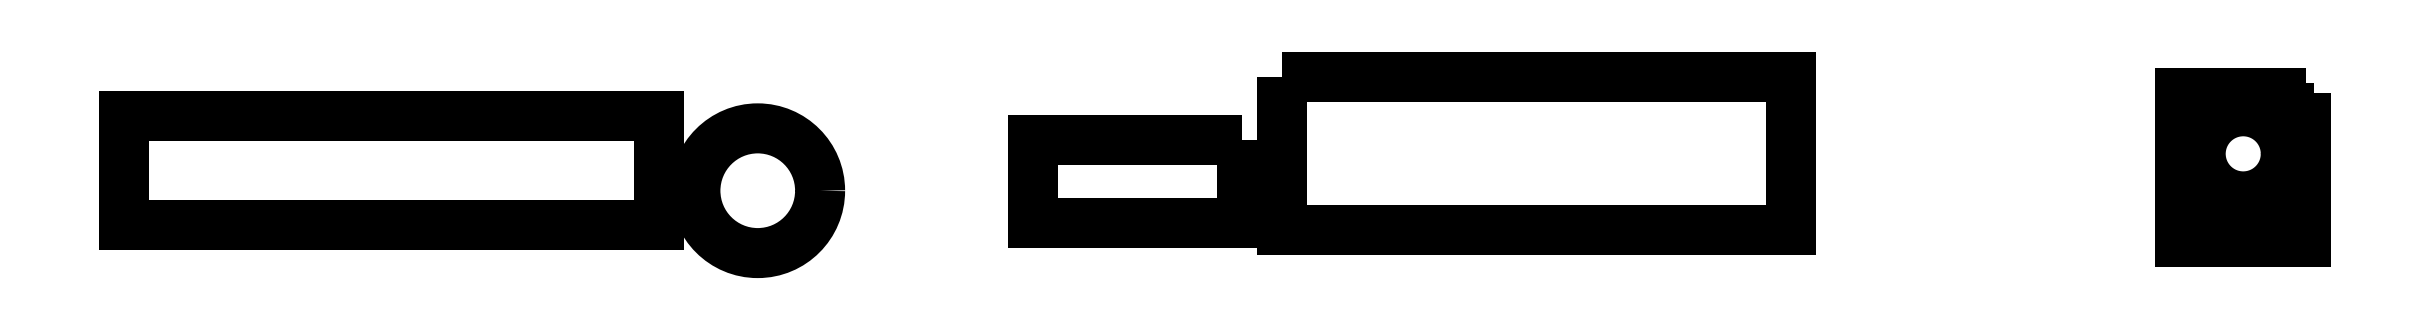
<metadata>
{"format":"dxf","ext":"dxf","renderer":"ezdxf+matplotlib","layout":"modelspace","background":"white","min_lineweight":24,"dpi":150}
</metadata>
<code>
0
SECTION
2
ENTITIES
0
LWPOLYLINE
8
0
90
4
70
1
43
0
10
-4.108
20
-0.3248
10
-3.832
20
-0.3248
10
-3.832
20
-0.6791
10
-4.108
20
-0.6791
0
CIRCLE
8
0
10
-3.97
20
-0.4626
30
0
40
0.128
0
LWPOLYLINE
8
0
90
4
70
1
43
0
10
-3.782
20
-0.28
10
-4.16
20
-0.28
10
-4.16
20
-0.7264
10
-3.782
20
-0.7264
0
LWPOLYLINE
8
0
90
4
70
1
43
0
10
-6.86
20
-0.2313
10
-5.331
20
-0.2313
10
-5.331
20
-0.6913
10
-6.86
20
-0.6913
0
LWPOLYLINE
8
0
90
4
70
1
43
0
10
-6.981
20
-0.42
10
-7.61
20
-0.42
10
-7.61
20
-0.67
10
-6.981
20
-0.67
0
LINE
8
0
10
-10.2
20
-0.35
30
0
11
-8.877
21
-0.35
31
0
0
LINE
8
0
10
-8.877
20
-0.6772
30
0
11
-10.2
21
-0.6772
31
0
0
LINE
8
0
10
-10.2
20
-0.35
30
0
11
-9.539
21
-0.35
31
0
0
LINE
8
0
10
-9.893
20
-0.35
30
0
11
-10.34
21
-0.35
31
0
0
LINE
8
0
10
-8.877
20
-0.35
30
0
11
-8.734
21
-0.35
31
0
0
LINE
8
0
10
-10.34
20
-0.35
30
0
11
-10.34
21
-0.6772
31
0
0
LINE
8
0
10
-10.34
20
-0.6772
30
0
11
-10.2
21
-0.6772
31
0
0
LINE
8
0
10
-8.734
20
-0.35
30
0
11
-8.734
21
-0.6772
31
0
0
LINE
8
0
10
-8.734
20
-0.6772
30
0
11
-8.877
21
-0.6772
31
-6.994e-16
0
CIRCLE
8
0
10
-8.437
20
-0.5735
30
0
40
0.1875
0
ENDSEC
0
EOF

</code>
